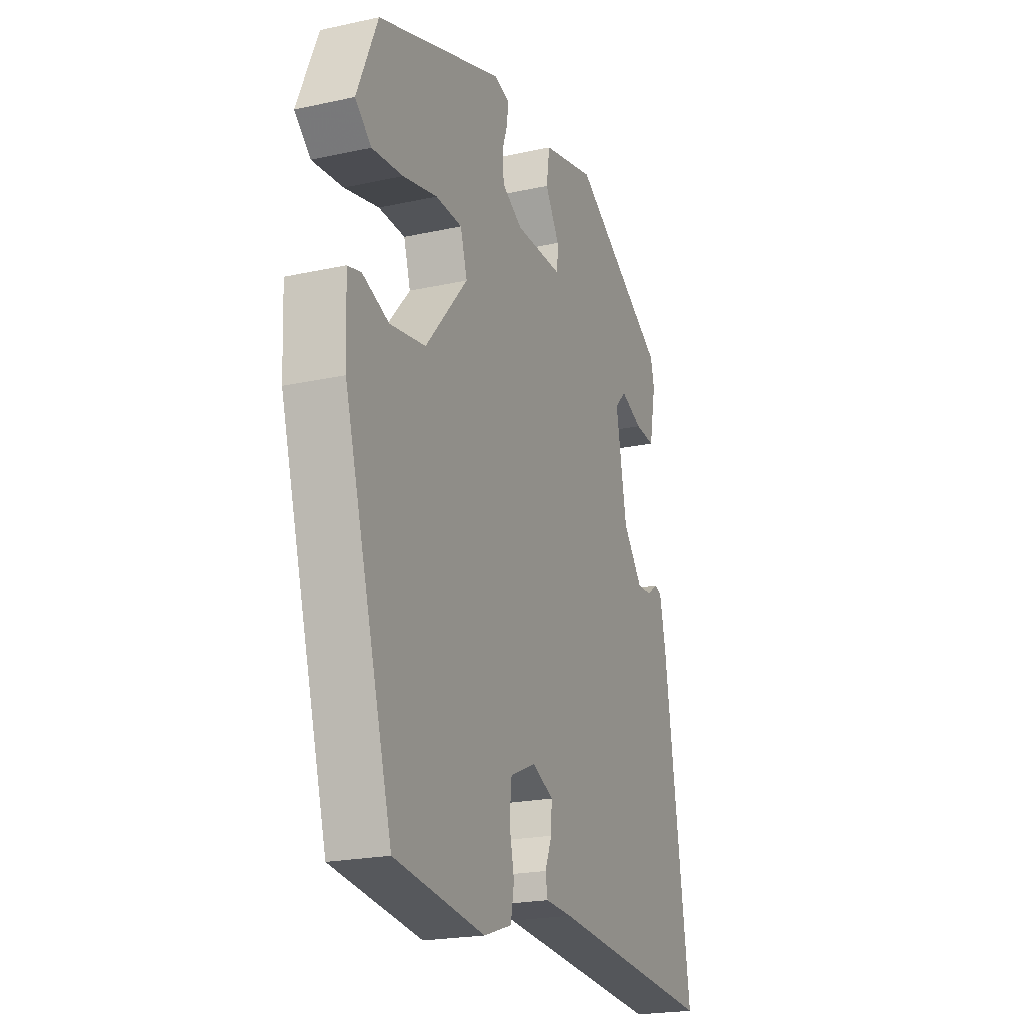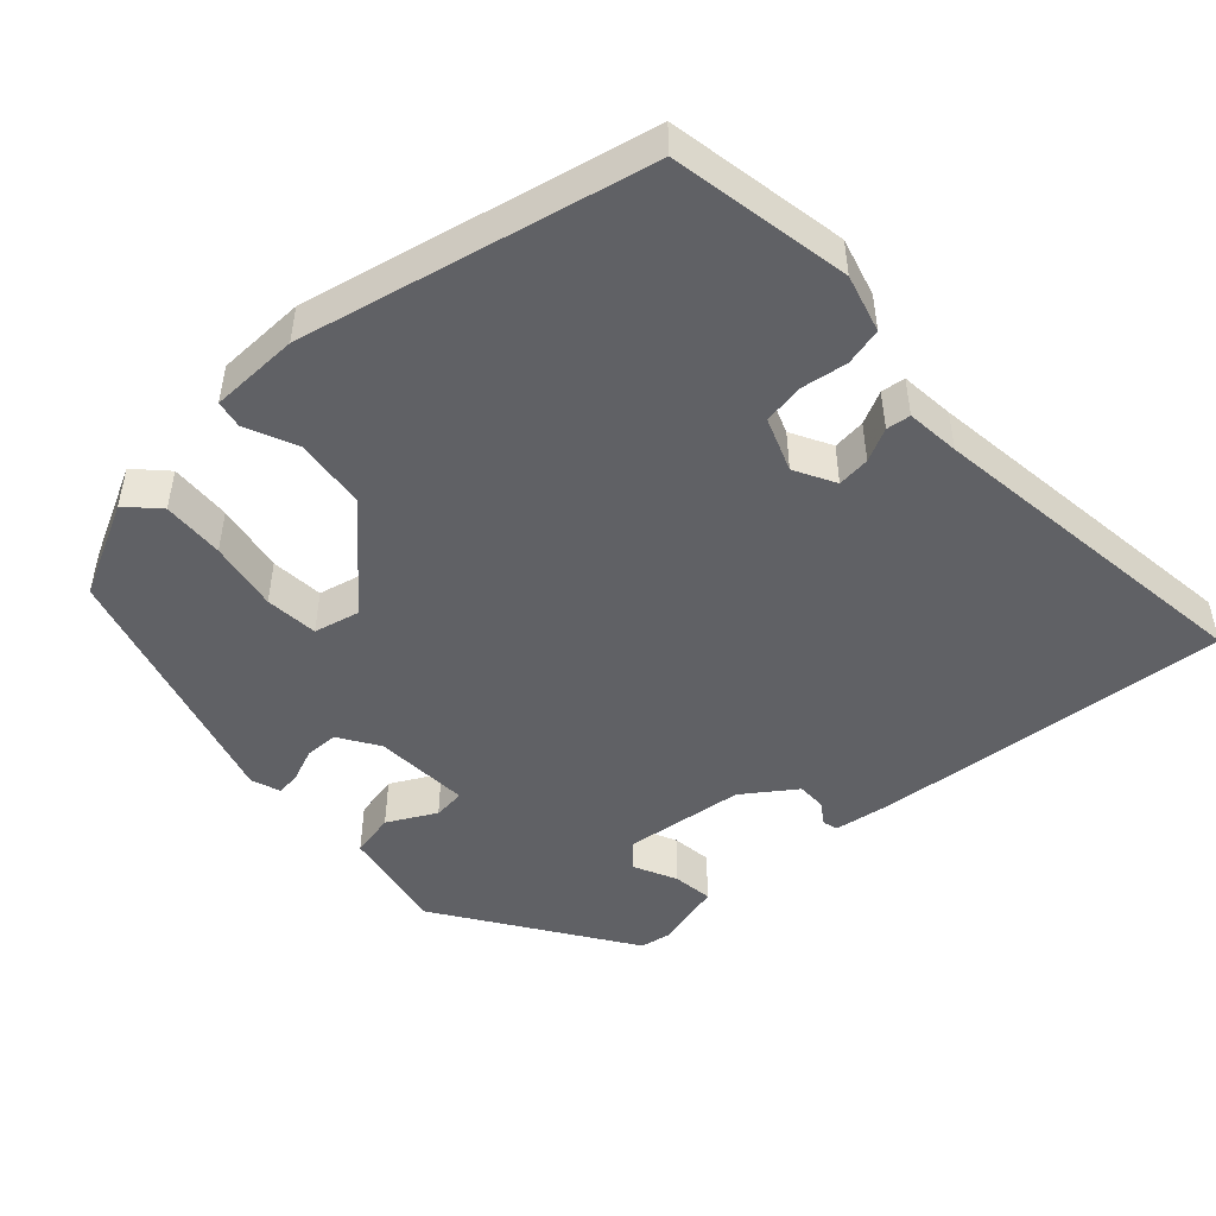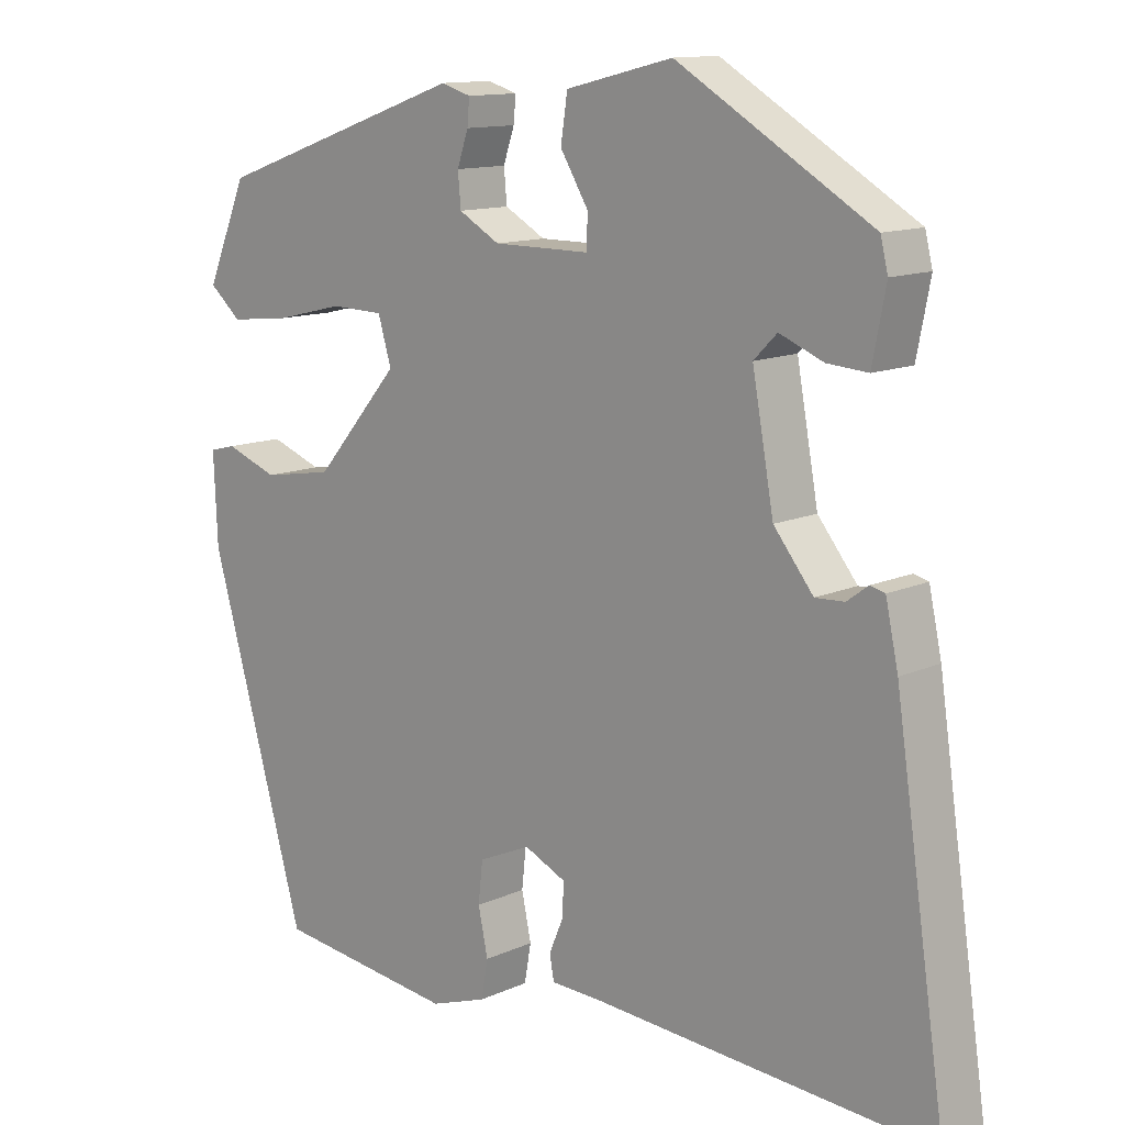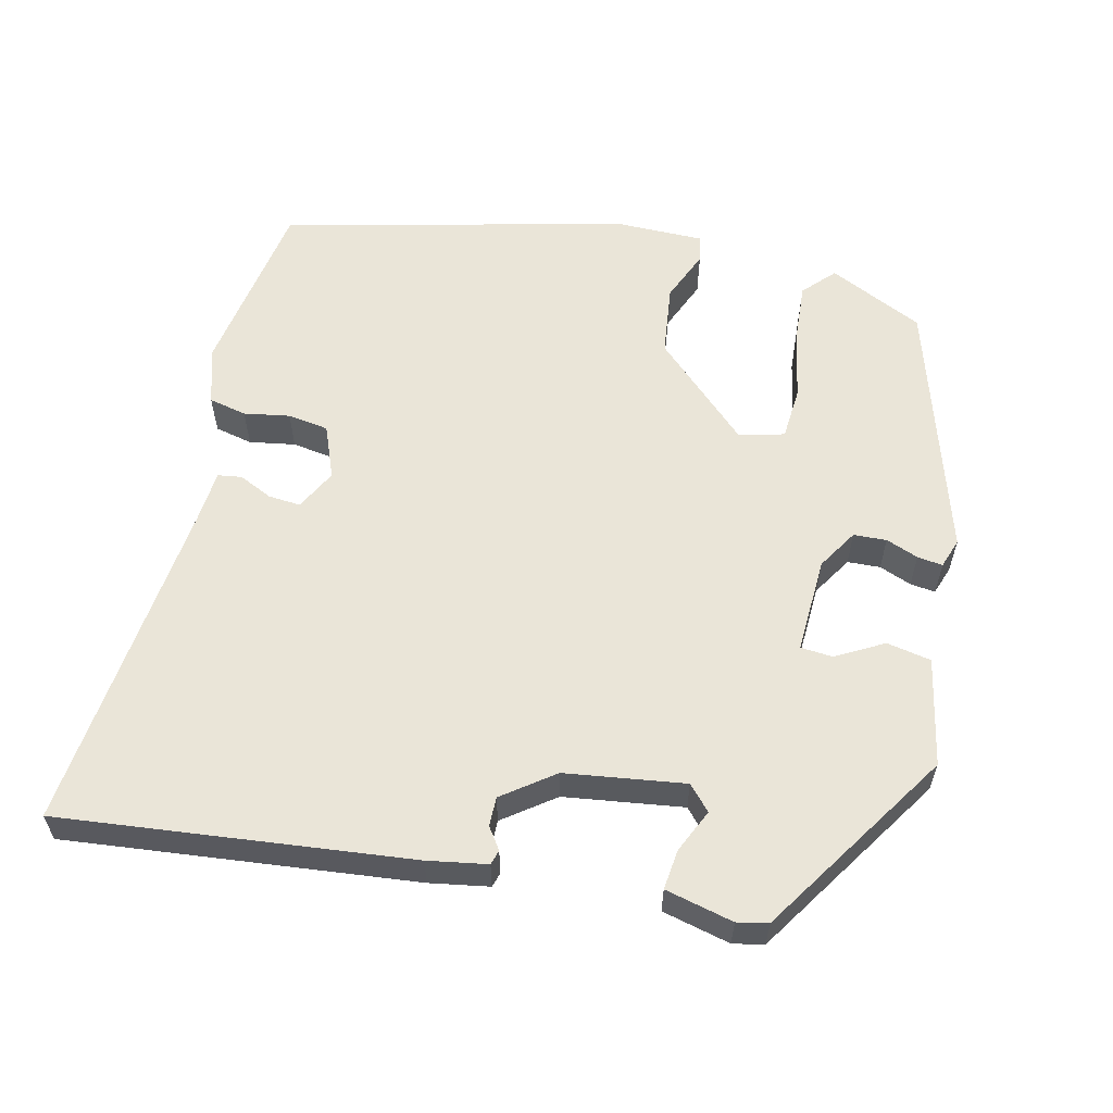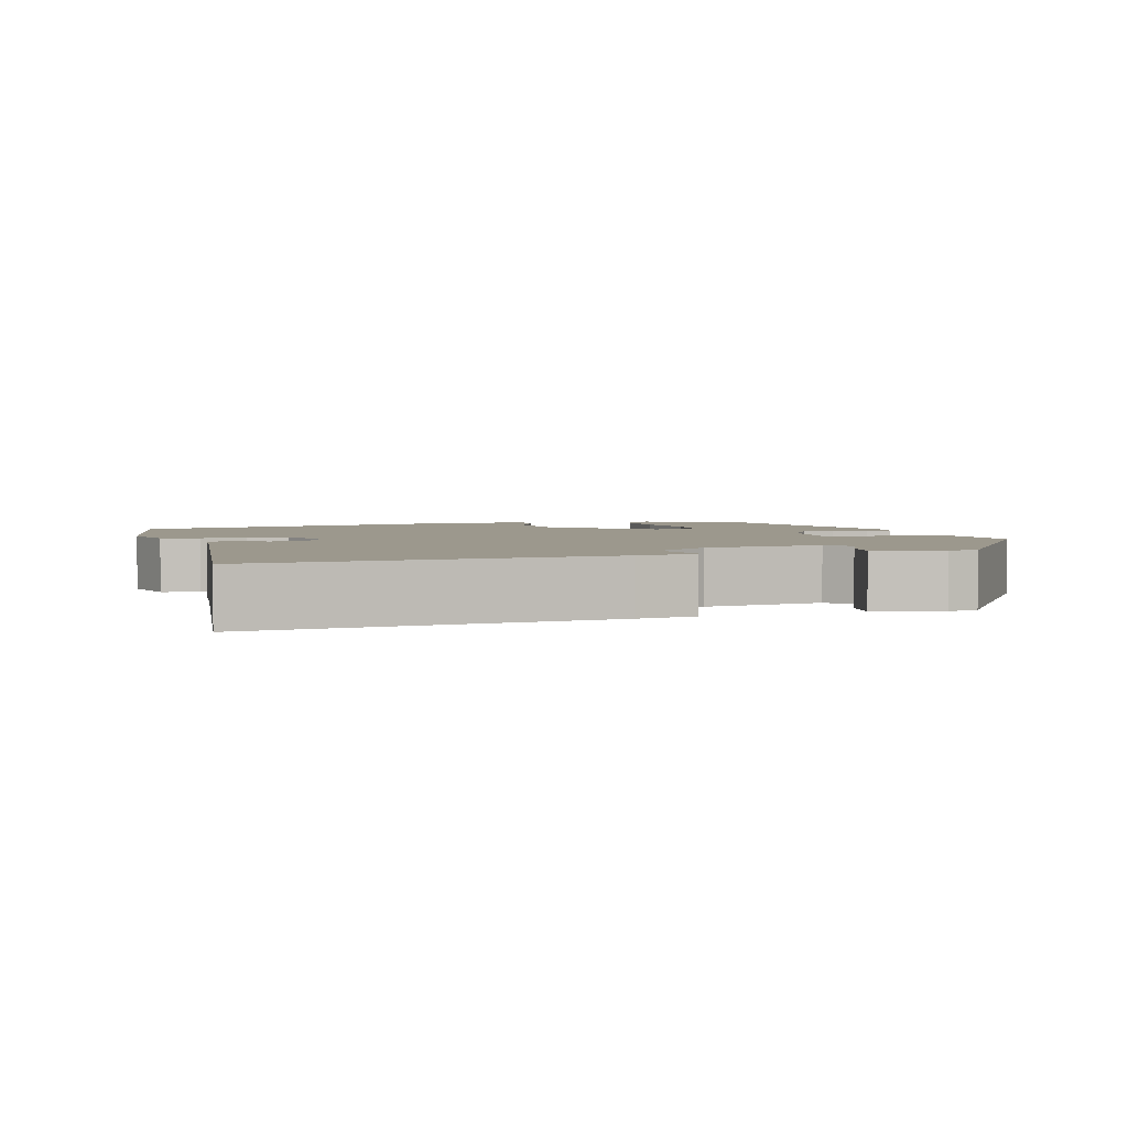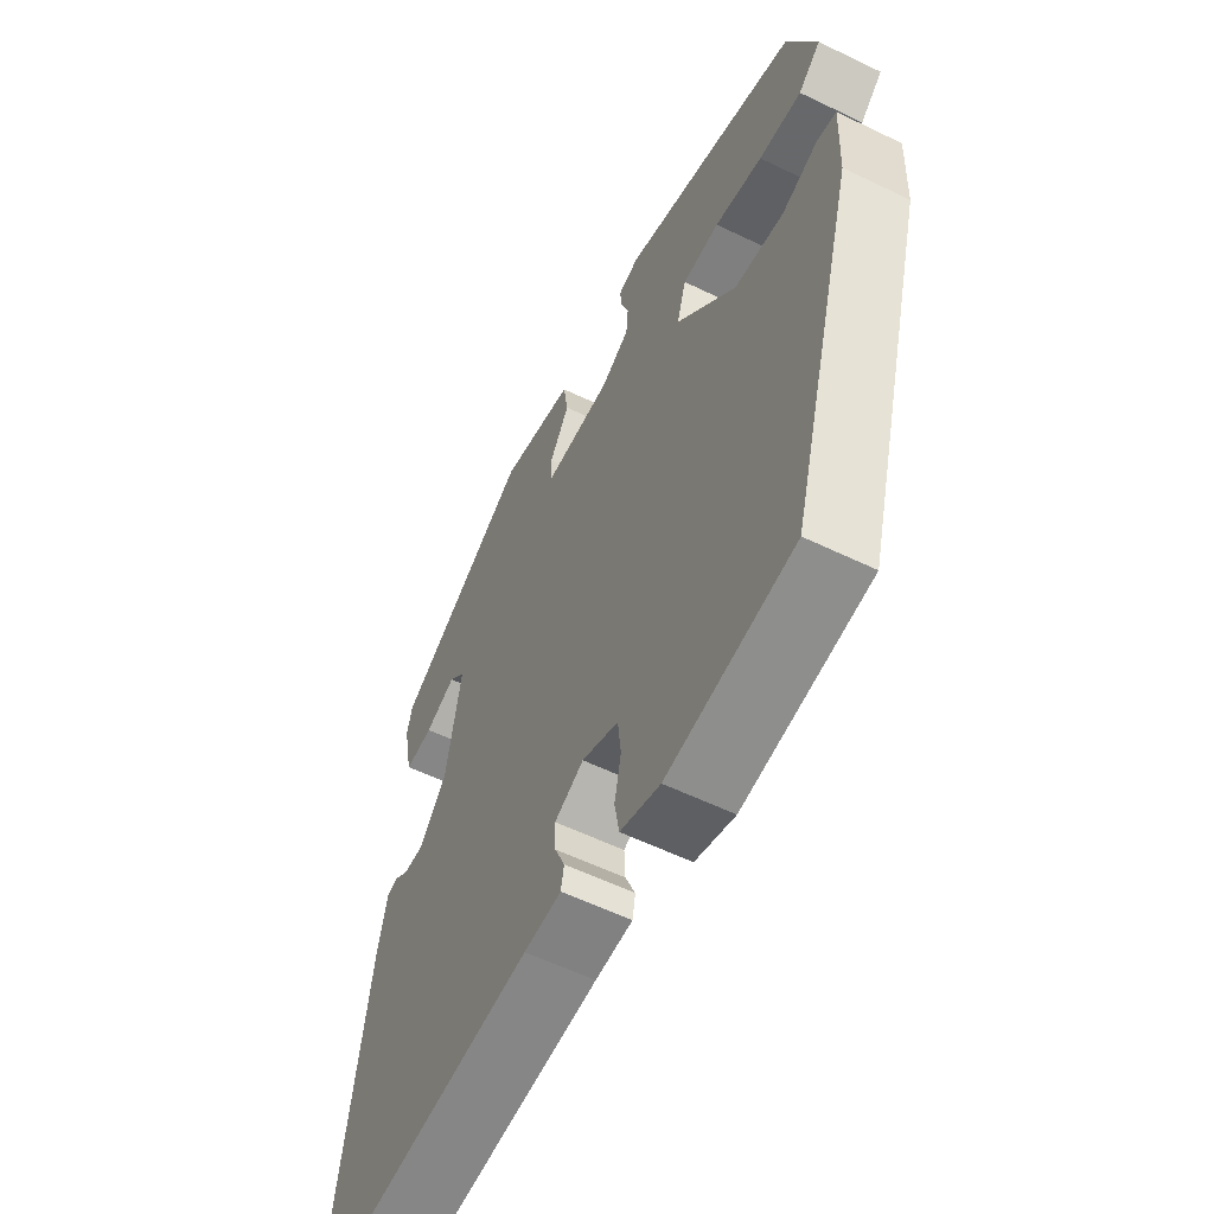
<metadata>
{"format":"obj","ext":"obj","renderer":"f3d","projection":"perspective","resolution":1024,"background":"white","views":[{"elev":-21.5,"azim":111.3,"up":"+Z"},{"elev":-48.2,"azim":135.8,"up":"+Y"},{"elev":12.5,"azim":-136.4,"up":"+Z"},{"elev":59.1,"azim":-74.4,"up":"+Y"},{"elev":3.1,"azim":-103.4,"up":"+Y"},{"elev":-58.2,"azim":63.4,"up":"+Z"}]}
</metadata>
<code>
v 0.39 0.07 -0.513
v 0.148 0.07 -0.543
v 0.072 0.07 -0.517
v 0.063 0.07 -0.466
v 0.076 0.07 -0.405
v 0.07 0.07 -0.35
v 0 0.07 -0.319
v -0.056 0.07 -0.345
v -0.054 0.07 -0.389
v -0.035 0.07 -0.434
v -0.041 0.07 -0.466
v -0.113 0.07 -0.469
v -0.567 0.07 -0.501
v -0.498 0.07 -0.034
v -0.481 0.07 0.045
v -0.461 0.07 0.05
v -0.433 0.07 0.029
v -0.394 0.07 0.027
v -0.341 0.07 0.093
v -0.312 0.07 0.252
v -0.343 0.07 0.283
v -0.402 0.07 0.259
v -0.456 0.07 0.255
v -0.474 0.07 0.347
v -0.464 0.07 0.388
v -0.204 0.07 0.542
v -0.061 0.07 0.507
v -0.052 0.07 0.447
v -0.09 0.07 0.385
v -0.088 0.07 0.342
v 0.041 0.07 0.342
v 0.096 0.07 0.373
v 0.1 0.07 0.417
v 0.085 0.07 0.461
v 0.082 0.07 0.495
v 0.122 0.07 0.507
v 0.461 0.07 0.388
v 0.516 0.07 0.259
v 0.473 0.07 0.222
v 0.391 0.07 0.231
v 0.299 0.07 0.253
v 0.228 0.07 0.251
v 0.21 0.07 0.191
v 0.324 0.07 0.059
v 0.419 0.07 0.043
v 0.489 0.07 0.069
v 0.525 0.07 0.06
v 0.52 0.07 -0.059
v 0.39 0 -0.513
v 0.148 0 -0.543
v 0.072 0 -0.517
v 0.063 0 -0.466
v 0.076 0 -0.405
v 0.07 0 -0.35
v 0 0 -0.319
v -0.056 0 -0.345
v -0.054 0 -0.389
v -0.035 0 -0.434
v -0.041 0 -0.466
v -0.113 0 -0.469
v -0.567 0 -0.501
v -0.498 0 -0.034
v -0.481 0 0.045
v -0.461 0 0.05
v -0.433 0 0.029
v -0.394 0 0.027
v -0.341 0 0.093
v -0.312 0 0.252
v -0.343 0 0.283
v -0.402 0 0.259
v -0.456 0 0.255
v -0.474 0 0.347
v -0.464 0 0.388
v -0.204 0 0.542
v -0.061 0 0.507
v -0.052 0 0.447
v -0.09 0 0.385
v -0.088 0 0.342
v 0.041 0 0.342
v 0.096 0 0.373
v 0.1 0 0.417
v 0.085 0 0.461
v 0.082 0 0.495
v 0.122 0 0.507
v 0.461 0 0.388
v 0.516 0 0.259
v 0.473 0 0.222
v 0.391 0 0.231
v 0.299 0 0.253
v 0.228 0 0.251
v 0.21 0 0.191
v 0.324 0 0.059
v 0.419 0 0.043
v 0.489 0 0.069
v 0.525 0 0.06
v 0.52 0 -0.059
f 3 4 5
f 2 3 5
f 1 2 5
f 48 1 5
f 47 48 5
f 46 47 5
f 45 46 5
f 44 45 5 6
f 43 44 6 7
f 42 43 7 8
f 39 40 41
f 38 39 41
f 37 38 41
f 36 37 41
f 35 36 41
f 34 35 41
f 33 34 41
f 32 33 41 42
f 31 32 42 8
f 27 28 29
f 26 27 29
f 25 26 29
f 24 25 29
f 23 24 29
f 21 22 23
f 21 23 29
f 20 21 29 30
f 15 16 17
f 14 15 17
f 13 14 17
f 12 13 17
f 12 17 18
f 11 12 18
f 10 11 18
f 9 10 18
f 8 9 18 19
f 20 30 31
f 19 20 31
f 8 19 31
f 53 52 51
f 53 51 50
f 53 50 49
f 53 49 96
f 53 96 95
f 53 95 94
f 53 94 93
f 54 53 93 92
f 55 54 92 91
f 56 55 91 90
f 89 88 87
f 89 87 86
f 89 86 85
f 89 85 84
f 89 84 83
f 89 83 82
f 89 82 81
f 90 89 81 80
f 56 90 80 79
f 77 76 75
f 77 75 74
f 77 74 73
f 77 73 72
f 77 72 71
f 71 70 69
f 77 71 69
f 78 77 69 68
f 65 64 63
f 65 63 62
f 65 62 61
f 65 61 60
f 66 65 60
f 66 60 59
f 66 59 58
f 66 58 57
f 67 66 57 56
f 79 78 68
f 79 68 67
f 79 67 56
f 1 49 50 2
f 2 50 51 3
f 3 51 52 4
f 4 52 53 5
f 5 53 54 6
f 6 54 55 7
f 7 55 56 8
f 8 56 57 9
f 9 57 58 10
f 10 58 59 11
f 11 59 60 12
f 12 60 61 13
f 13 61 62 14
f 14 62 63 15
f 15 63 64 16
f 16 64 65 17
f 17 65 66 18
f 18 66 67 19
f 19 67 68 20
f 20 68 69 21
f 21 69 70 22
f 22 70 71 23
f 23 71 72 24
f 24 72 73 25
f 25 73 74 26
f 26 74 75 27
f 27 75 76 28
f 28 76 77 29
f 29 77 78 30
f 30 78 79 31
f 31 79 80 32
f 32 80 81 33
f 33 81 82 34
f 34 82 83 35
f 35 83 84 36
f 36 84 85 37
f 37 85 86 38
f 38 86 87 39
f 39 87 88 40
f 40 88 89 41
f 41 89 90 42
f 42 90 91 43
f 43 91 92 44
f 44 92 93 45
f 45 93 94 46
f 46 94 95 47
f 47 95 96 48
f 48 96 49 1

</code>
